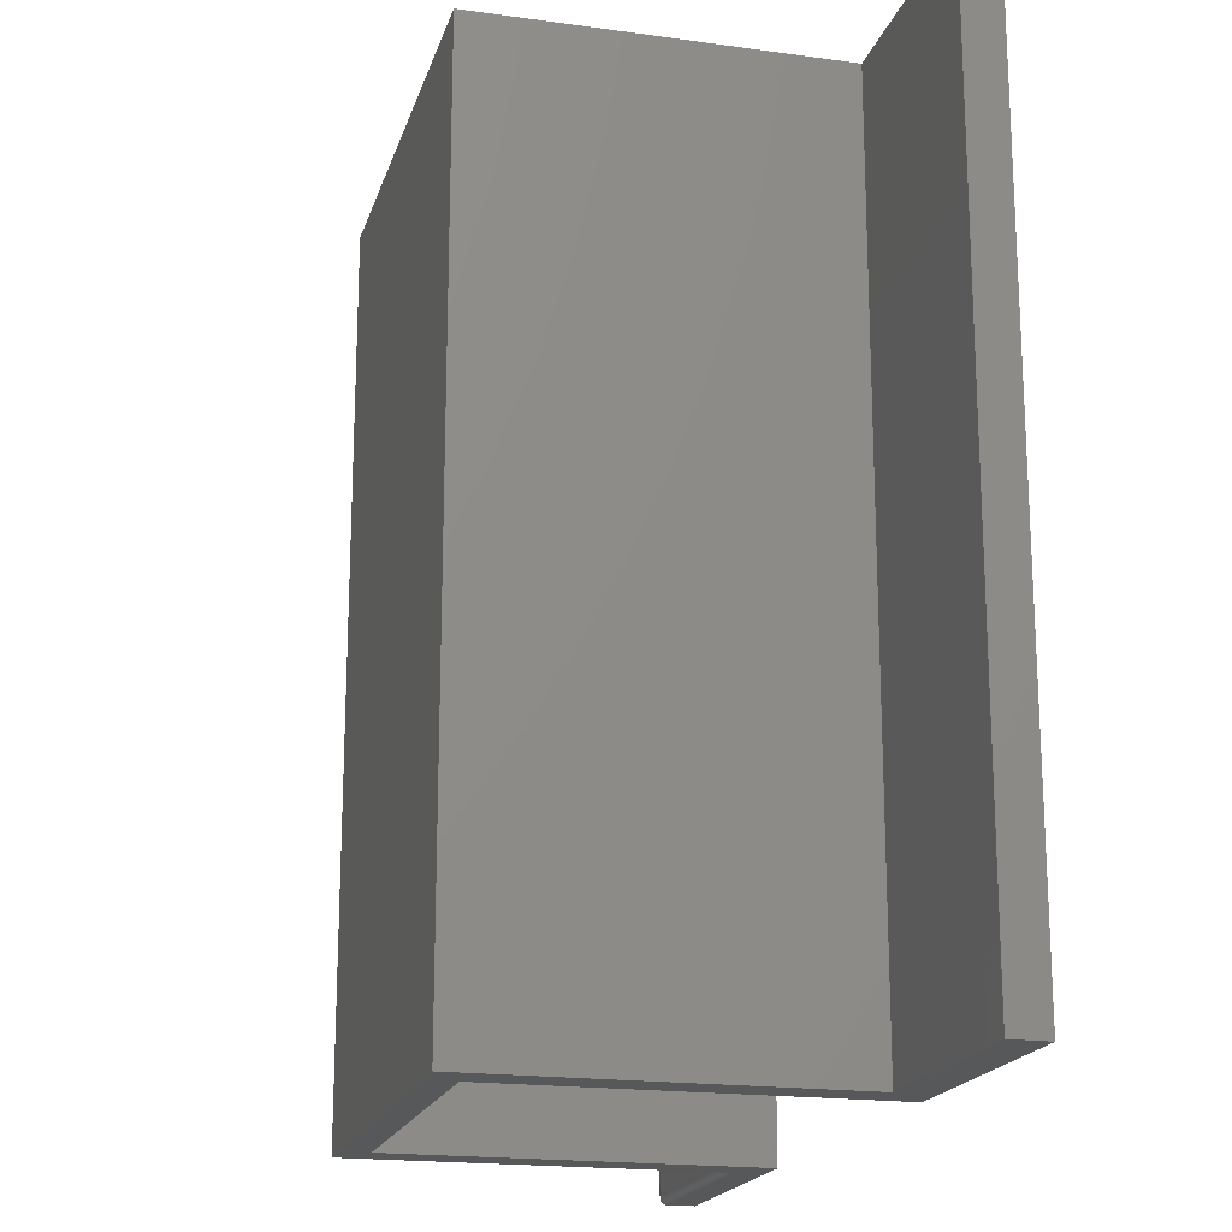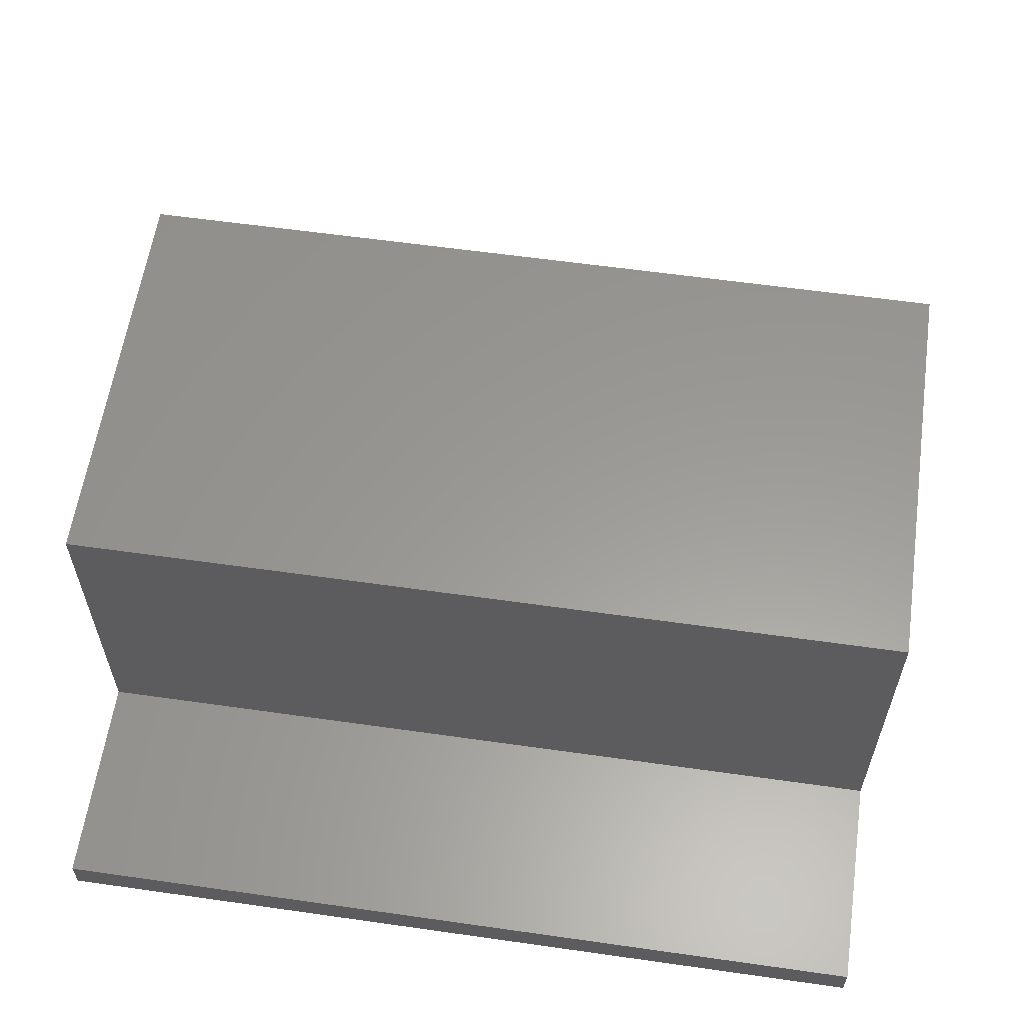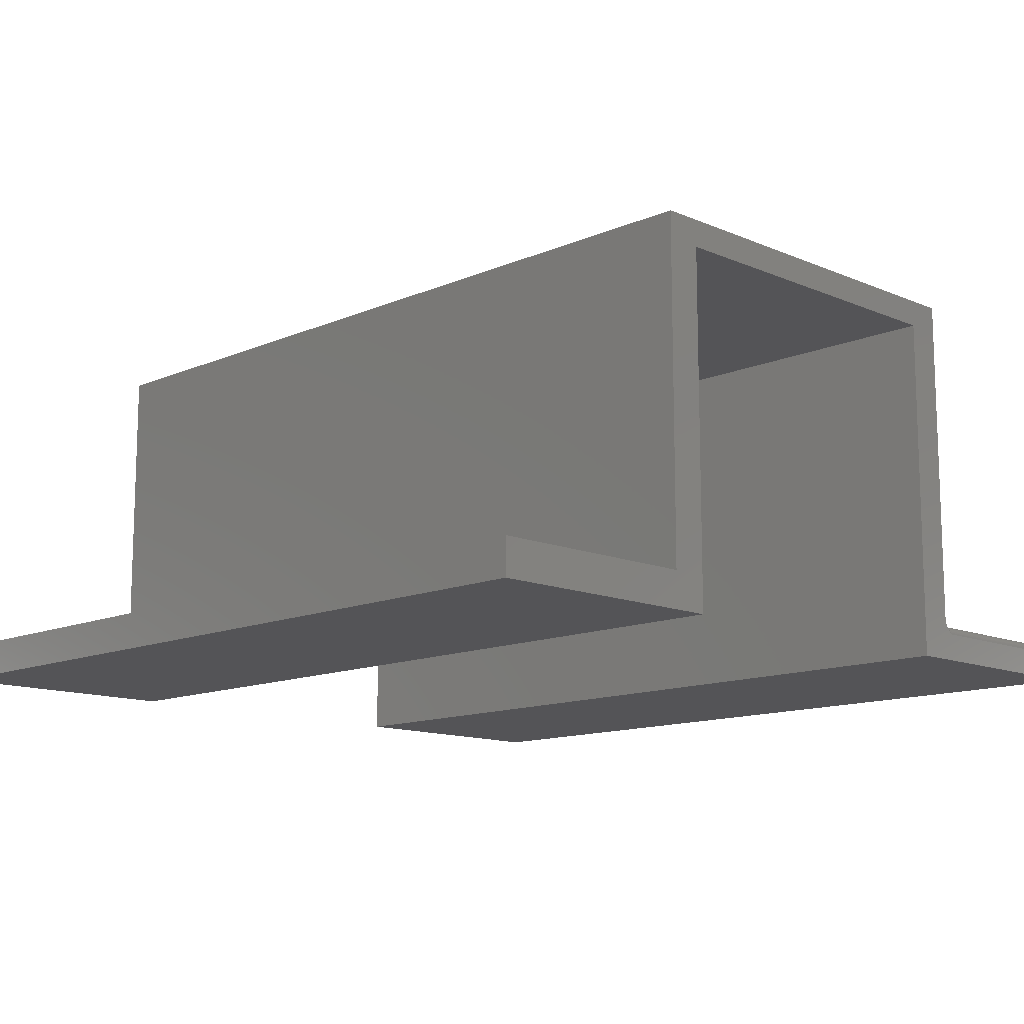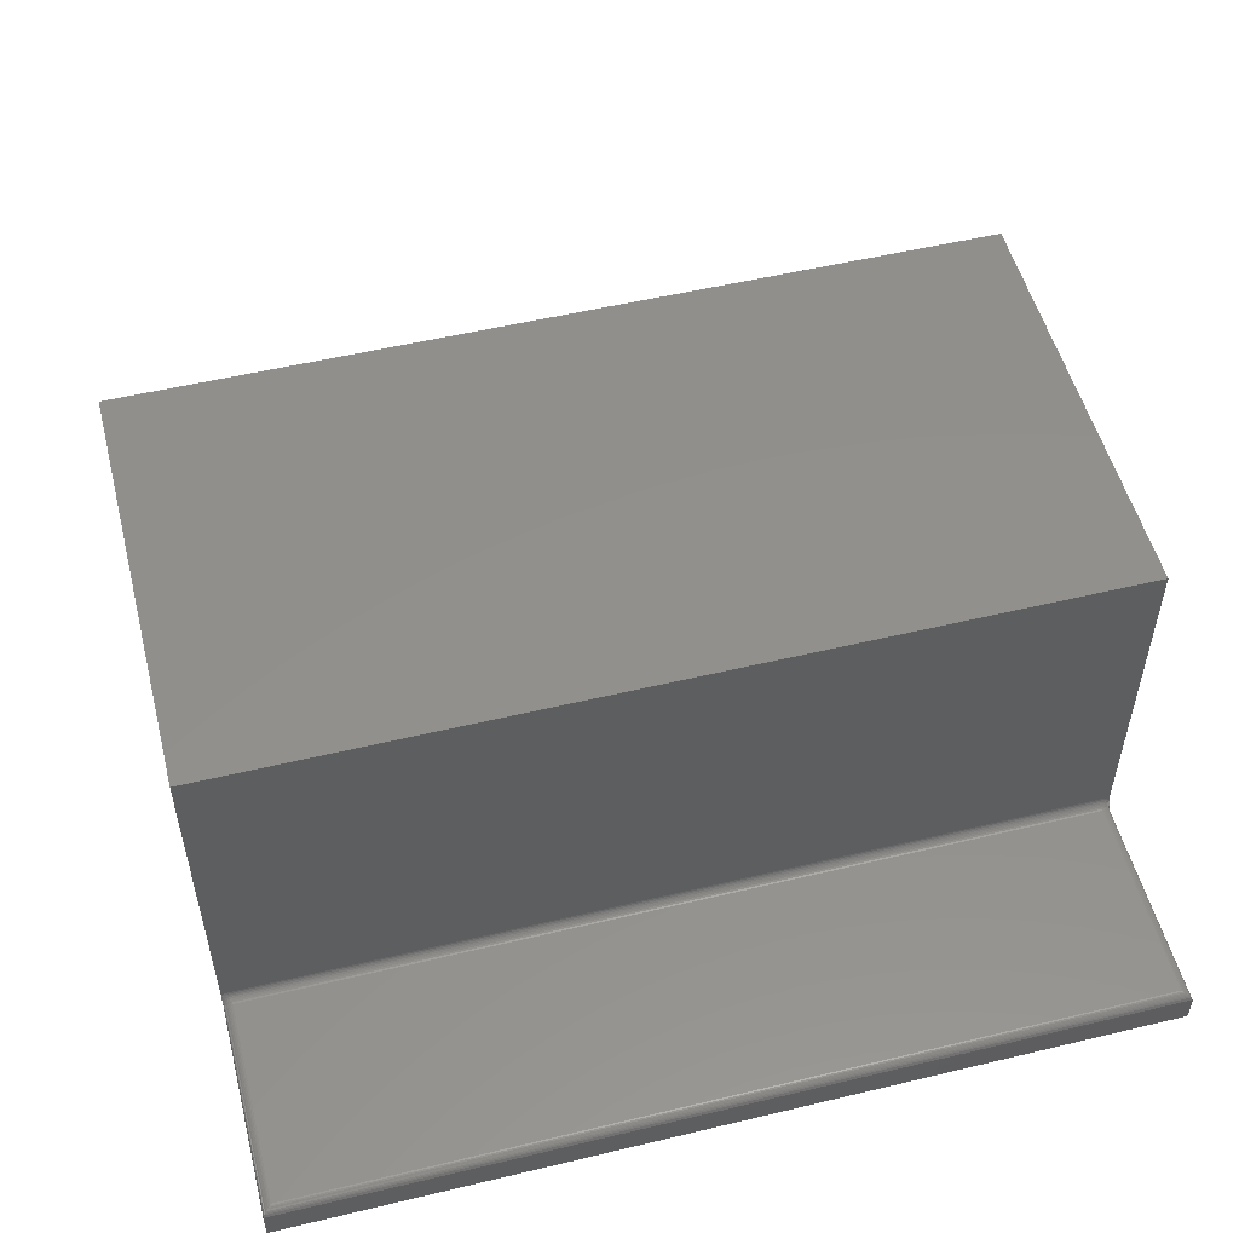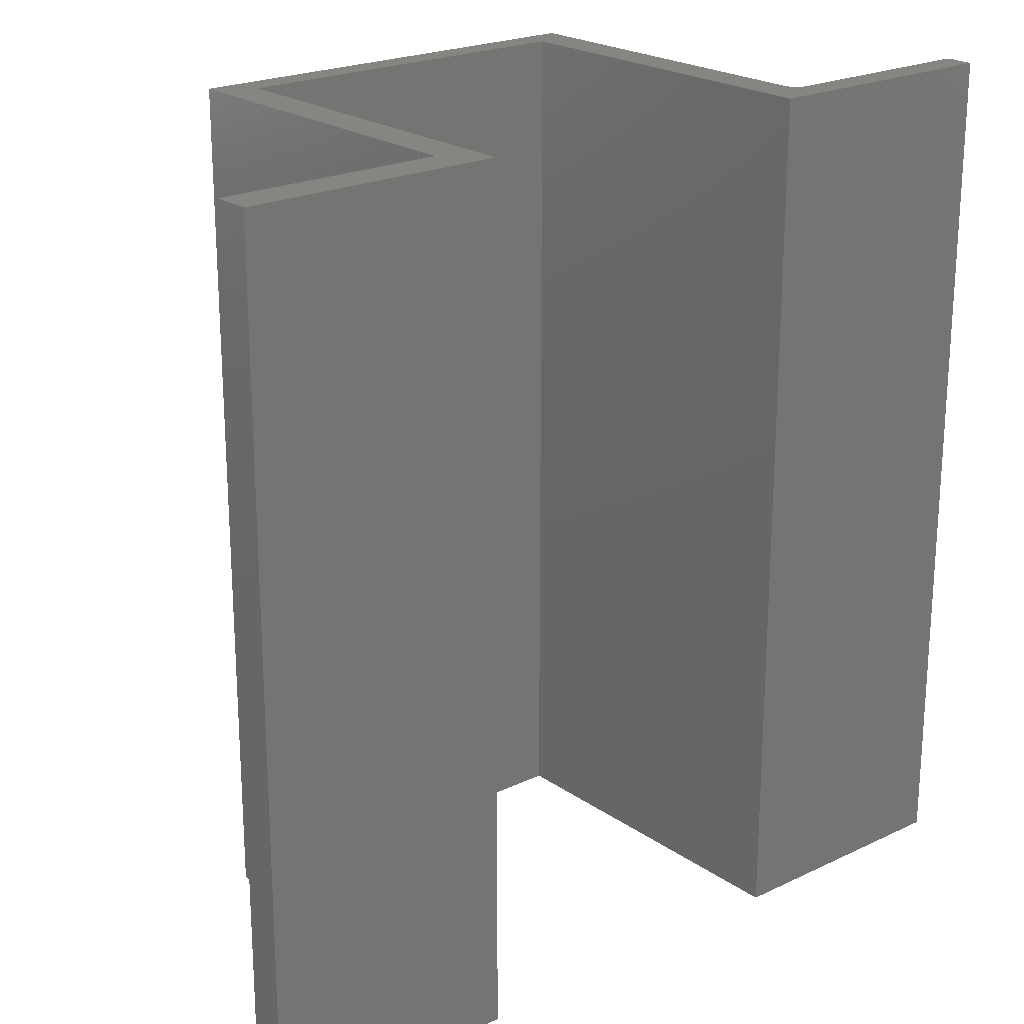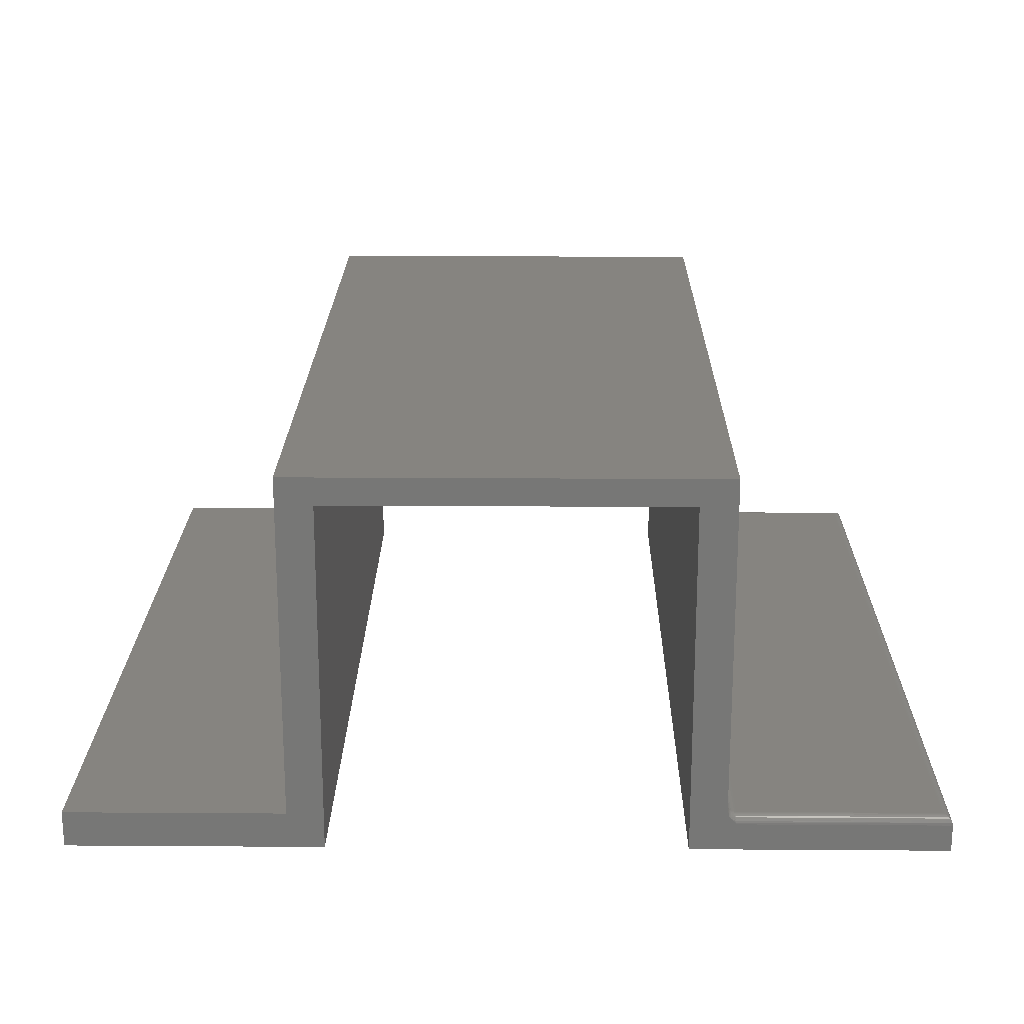
<metadata>
{"format":"stl","ext":"stl","renderer":"f3d","projection":"perspective","resolution":1024,"background":"white","views":[{"elev":-18.8,"azim":75.2,"up":"+Y"},{"elev":59.6,"azim":98.3,"up":"+Z"},{"elev":-12.5,"azim":135.2,"up":"+Z"},{"elev":52.9,"azim":-104.4,"up":"+Z"},{"elev":22.0,"azim":140.2,"up":"+Y"},{"elev":20.3,"azim":-179.3,"up":"+Z"}]}
</metadata>
<code>
# stl→obj: 133 verts, 262 faces
v -0.3047 -0.007812 0.03191
v -0.1289 -0.006288 0.03176
v -0.3059 -0.006593 0.03181
v -0.1289 -0.007812 0.03191
v -0.3122 -0.0003217 0.02631
v -0.3111 -0.001419 0.02858
v -0.1289 -0.0005947 0.02709
v -0.1289 -0.001317 0.02844
v -0.3093 -0.003175 0.03038
v -0.3083 -0.004238 0.03104
v -0.3071 -0.005386 0.03152
v -0.1289 -0.003472 0.03059
v -0.1289 -0.004823 0.03131
v -0.1289 1.019e-17 0.0241
v -0.3125 2.776e-17 0.0241
v -0.1289 -0.0001501 0.02562
v -0.1289 -0.002288 0.02962
v -0.3103 -0.002226 0.02956
v -0.1289 -0.7422 0.03191
v -0.3047 -0.7422 0.03191
v -0.3059 -0.7434 0.03181
v -0.1289 -0.7437 0.03176
v -0.3071 -0.7446 0.03152
v -0.3083 -0.7458 0.03104
v -0.1289 -0.7452 0.03131
v -0.3093 -0.7468 0.03038
v -0.1289 -0.7465 0.03059
v -0.1289 -0.7487 0.02844
v -0.3122 -0.7497 0.02631
v -0.1289 -0.7494 0.02709
v -0.1289 -0.7477 0.02962
v -0.3103 -0.7478 0.02956
v -0.3111 -0.7486 0.02858
v -0.3125 -0.75 0.0241
v -0.1289 -0.75 0.0241
v -0.1289 -0.7498 0.02562
v -0.3125 0 0
v -0.3125 -0.75 0
v -0.1211 1.063e-17 0.335
v -0.1211 1.063e-17 0.03763
v -0.1211 -0.002468 0.03878
v -0.1211 -0.005099 0.03948
v -0.1211 -0.007812 0.03972
v -0.1211 -0.7422 0.03972
v -0.1211 -0.75 0.335
v -0.1211 -0.7449 0.03948
v -0.1211 -0.7475 0.03878
v -0.1211 -0.75 0.03763
v -0.08914 -0.75 -1.368e-17
v -0.08914 -0.75 0.3111
v -0.1211 -0.75 0.03622
v -0.1214 -0.75 0.0348
v -0.1219 -0.75 0.03339
v -0.1232 -0.75 0.03064
v -0.1262 -0.75 0.02681
v 0.2539 -0.75 0.335
v 0.222 -0.75 0.3111
v 0.2539 -0.75 0.03191
v 0.222 -0.75 -3.273e-17
v 0.4453 -0.75 0.03191
v 0.4453 -0.75 -4.64e-17
v -0.08914 1.24e-17 -1.368e-17
v -0.1241 1.046e-17 0.02933
v -0.1225 1.055e-17 0.032
v -0.1219 1.058e-17 0.03339
v -0.1214 1.061e-17 0.0348
v -0.1211 1.062e-17 0.03622
v -0.08914 1.24e-17 0.3111
v 0.2539 3.144e-17 0.335
v 0.222 2.967e-17 0.3111
v 0.2539 3.144e-17 0.03191
v 0.222 2.967e-17 -3.273e-17
v 0.4453 4.207e-17 0.03191
v 0.4453 4.207e-17 -4.64e-17
v -0.1273 -0.7495 0.02714
v -0.1224 -0.7485 0.03348
v -0.1233 -0.7478 0.03249
v -0.1245 -0.7473 0.03169
v -0.1259 -0.7469 0.03109
v -0.1273 -0.7466 0.03072
v -0.1233 -0.7422 0.0342
v -0.1224 -0.7444 0.03516
v -0.1224 -0.7422 0.03538
v -0.1216 -0.7447 0.03649
v -0.1216 -0.7422 0.03673
v -0.1212 -0.7449 0.03793
v -0.1212 -0.7422 0.0382
v -0.1233 -0.7442 0.034
v -0.1245 -0.7422 0.03322
v -0.1245 -0.744 0.03305
v -0.1259 -0.7422 0.0325
v -0.1259 -0.7438 0.03234
v -0.1273 -0.7422 0.03206
v -0.1273 -0.7437 0.03191
v -0.1233 -0.7461 0.03343
v -0.1224 -0.7465 0.03452
v -0.1216 -0.747 0.03577
v -0.1212 -0.7476 0.03712
v -0.1245 -0.7457 0.03253
v -0.1259 -0.7454 0.03186
v -0.1273 -0.7452 0.03145
v -0.1224 -0.001543 0.03348
v -0.1233 -0.0006702 0.03124
v -0.1273 -0.001192 0.02852
v -0.1259 -0.0008222 0.02877
v -0.1233 -0.005842 0.034
v -0.1224 -0.007812 0.03538
v -0.1224 -0.005611 0.03516
v -0.1216 -0.007812 0.03673
v -0.1216 -0.005347 0.03649
v -0.1212 -0.007812 0.0382
v -0.1212 -0.005062 0.03793
v -0.1233 -0.007812 0.0342
v -0.1245 -0.006031 0.03305
v -0.1245 -0.007812 0.03322
v -0.1259 -0.006172 0.03234
v -0.1259 -0.007812 0.0325
v -0.1273 -0.006259 0.03191
v -0.1273 -0.007812 0.03206
v -0.1233 -0.003947 0.03343
v -0.1224 -0.003494 0.03452
v -0.1216 -0.002977 0.03577
v -0.1212 -0.002416 0.03712
v -0.1245 -0.004319 0.03253
v -0.1259 -0.004595 0.03186
v -0.1273 -0.004765 0.03145
v -0.1233 -0.002201 0.03249
v -0.1245 -0.002741 0.03169
v -0.1259 -0.003142 0.03109
v -0.1273 -0.003389 0.03072
v -0.1245 -0.001357 0.03055
v -0.1259 -0.001868 0.03004
v -0.1273 -0.002182 0.02973
f 1 2 3
f 1 4 2
f 5 6 7
f 7 6 8
f 9 10 11
f 12 11 13
f 13 11 3
f 13 3 2
f 14 15 16
f 16 15 5
f 16 5 7
f 8 6 17
f 17 6 18
f 17 18 12
f 12 18 9
f 12 9 11
f 19 4 20
f 20 4 1
f 19 21 22
f 19 20 21
f 22 21 23
f 22 23 24
f 22 24 25
f 25 24 26
f 25 26 27
f 28 29 30
f 27 26 31
f 31 26 32
f 31 32 28
f 28 32 33
f 28 33 29
f 34 35 29
f 29 35 36
f 29 36 30
f 15 37 34
f 34 37 38
f 20 3 21
f 20 1 3
f 5 33 6
f 33 32 6
f 6 32 18
f 32 26 18
f 18 26 9
f 26 24 9
f 9 24 10
f 24 23 10
f 10 23 11
f 23 21 11
f 11 21 3
f 15 34 5
f 5 34 29
f 5 29 33
f 39 40 41
f 39 41 42
f 39 42 43
f 39 43 44
f 45 39 44
f 45 44 46
f 45 46 47
f 45 47 48
f 49 50 45
f 49 45 48
f 49 48 51
f 49 51 52
f 49 52 53
f 49 53 54
f 49 54 55
f 49 55 35
f 49 35 34
f 49 34 38
f 45 50 56
f 56 50 57
f 56 57 58
f 58 57 59
f 58 59 60
f 60 59 61
f 62 37 15
f 62 15 14
f 62 14 63
f 62 63 64
f 62 64 65
f 62 65 66
f 62 66 67
f 62 67 40
f 62 40 39
f 62 39 68
f 69 68 39
f 68 69 70
f 70 69 71
f 70 71 72
f 72 71 73
f 72 73 74
f 55 75 35
f 75 36 35
f 54 31 28
f 28 55 54
f 53 76 77
f 53 77 78
f 31 53 78
f 31 54 53
f 30 36 75
f 75 55 28
f 30 75 28
f 53 52 76
f 31 78 79
f 31 79 80
f 27 31 80
f 81 82 83
f 83 82 84
f 83 84 85
f 85 84 86
f 85 86 87
f 87 86 46
f 87 46 44
f 82 81 88
f 88 81 89
f 88 89 90
f 90 89 91
f 90 91 92
f 92 91 93
f 92 93 94
f 94 93 19
f 94 19 22
f 95 76 96
f 96 76 52
f 96 52 97
f 97 52 51
f 97 51 98
f 98 51 48
f 98 48 47
f 76 95 77
f 77 95 99
f 77 99 78
f 78 99 100
f 78 100 79
f 79 100 101
f 79 101 80
f 80 101 25
f 80 25 27
f 88 96 82
f 82 96 97
f 82 97 84
f 84 97 98
f 84 98 86
f 86 98 47
f 86 47 46
f 96 88 95
f 95 88 90
f 95 90 99
f 99 90 92
f 99 92 100
f 100 92 94
f 100 94 101
f 101 94 22
f 101 22 25
f 16 63 14
f 102 66 65
f 103 64 63
f 7 8 104
f 7 104 105
f 7 105 63
f 7 63 16
f 106 107 108
f 108 107 109
f 108 109 110
f 110 109 111
f 110 111 112
f 112 111 43
f 112 43 42
f 107 106 113
f 113 106 114
f 113 114 115
f 115 114 116
f 115 116 117
f 117 116 118
f 117 118 119
f 119 118 2
f 119 2 4
f 120 108 121
f 121 108 110
f 121 110 122
f 122 110 112
f 122 112 123
f 123 112 42
f 123 42 41
f 108 120 106
f 106 120 124
f 106 124 114
f 114 124 125
f 114 125 116
f 116 125 126
f 116 126 118
f 118 126 13
f 118 13 2
f 127 121 102
f 102 121 122
f 102 122 66
f 66 122 123
f 66 123 67
f 67 123 41
f 67 41 40
f 121 127 120
f 120 127 128
f 120 128 124
f 124 128 129
f 124 129 125
f 125 129 130
f 125 130 126
f 126 130 12
f 126 12 13
f 65 64 102
f 102 64 103
f 102 103 127
f 127 103 131
f 127 131 128
f 128 131 132
f 128 132 129
f 129 132 133
f 129 133 130
f 130 133 17
f 130 17 12
f 103 63 131
f 131 63 105
f 131 105 132
f 132 105 104
f 132 104 133
f 133 104 8
f 133 8 17
f 113 83 107
f 107 83 85
f 107 85 109
f 109 85 87
f 109 87 111
f 111 87 44
f 111 44 43
f 83 113 81
f 81 113 115
f 81 115 89
f 89 115 117
f 89 117 91
f 91 117 119
f 91 119 93
f 93 119 4
f 93 4 19
f 69 39 56
f 56 39 45
f 62 68 49
f 49 68 50
f 71 69 58
f 58 69 56
f 60 73 58
f 58 73 71
f 74 73 61
f 61 73 60
f 59 72 61
f 61 72 74
f 70 72 57
f 57 72 59
f 68 70 50
f 50 70 57
f 38 37 49
f 49 37 62

</code>
